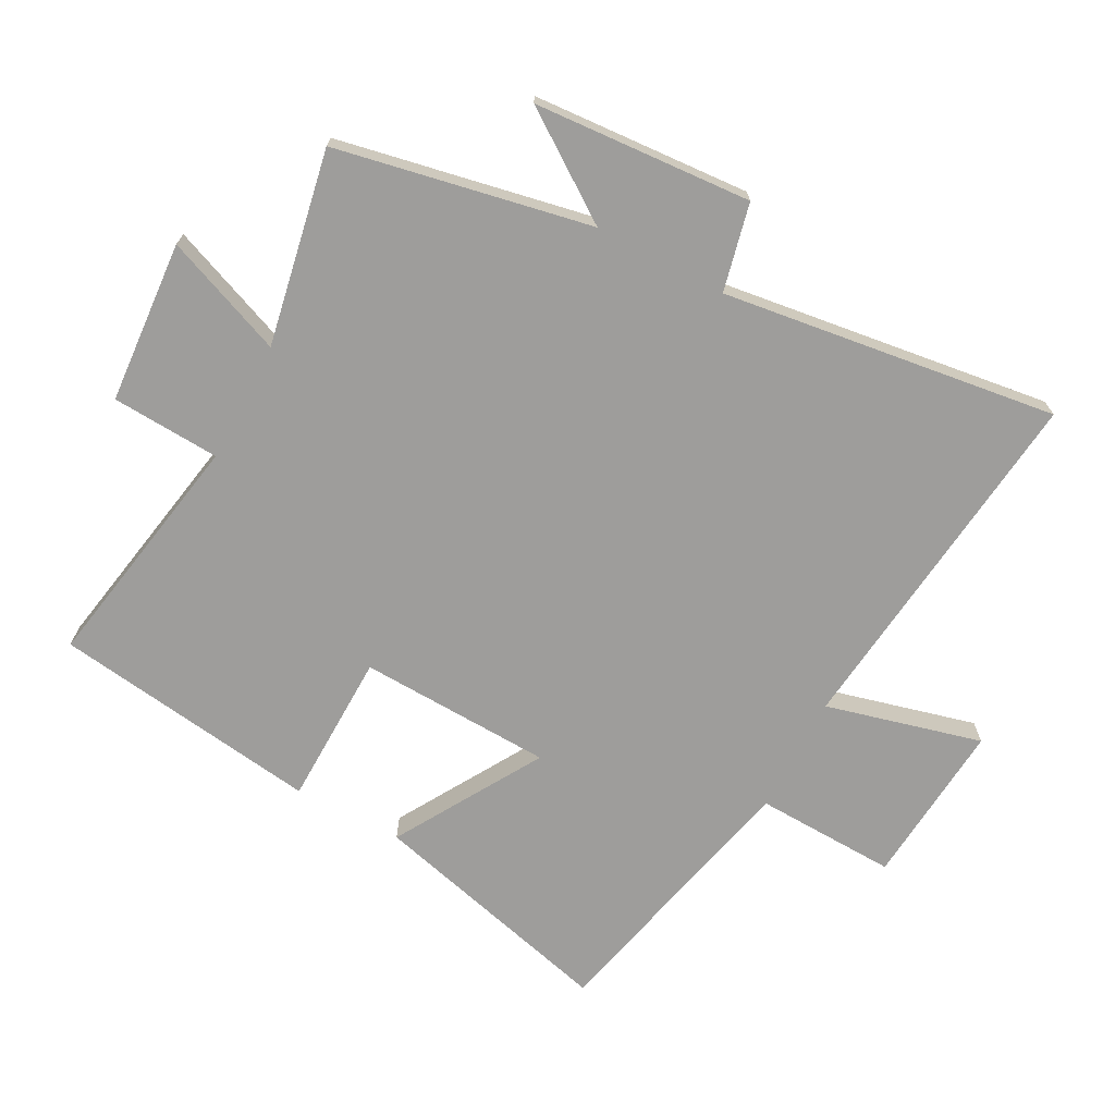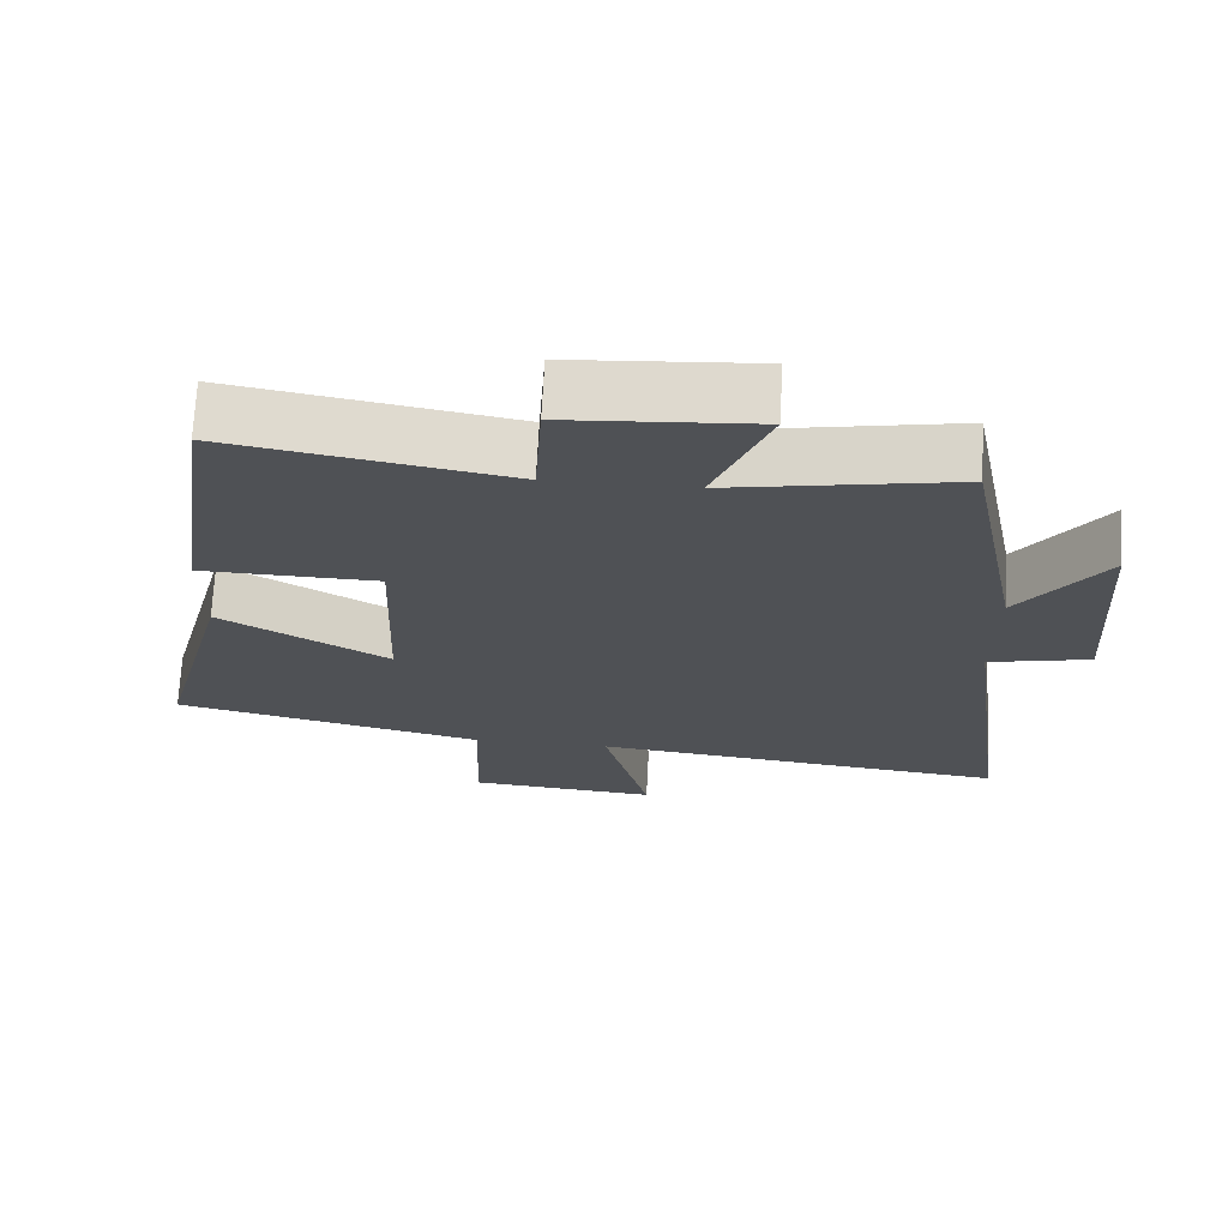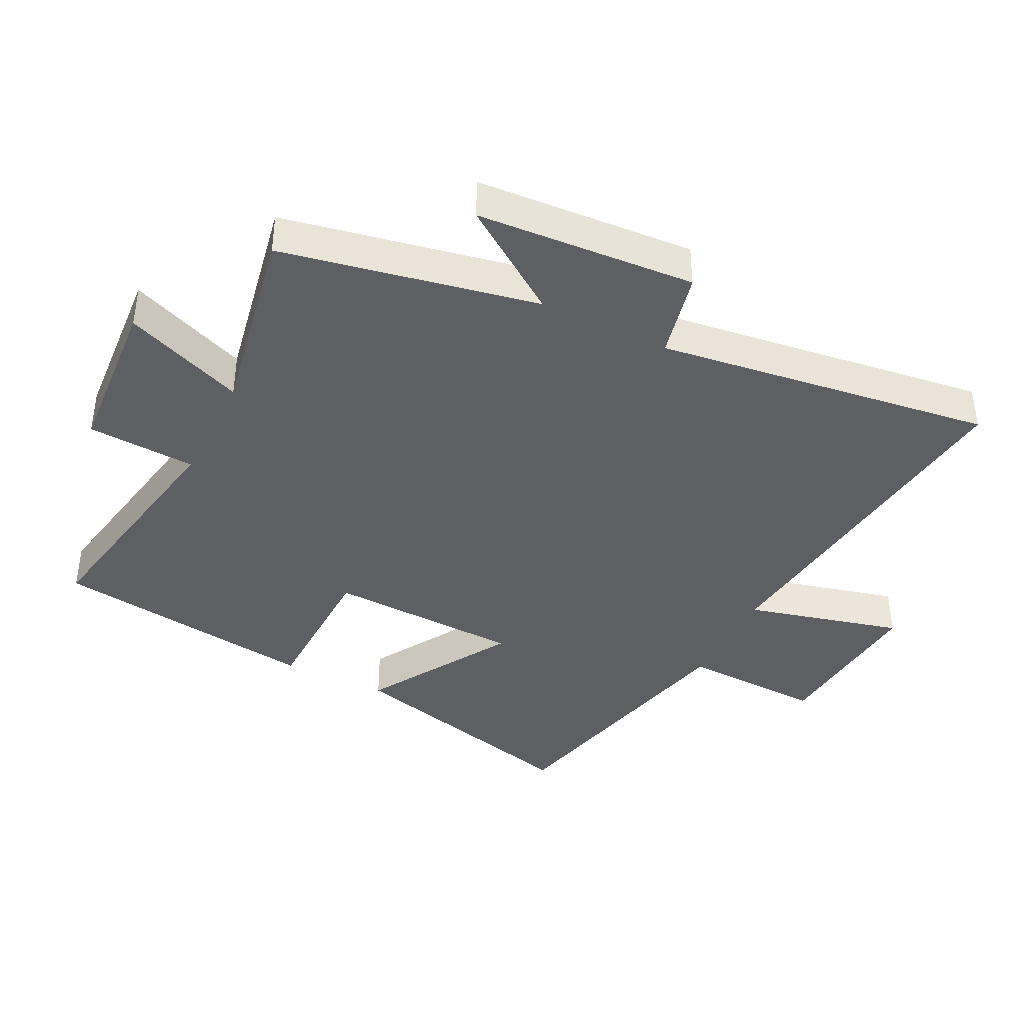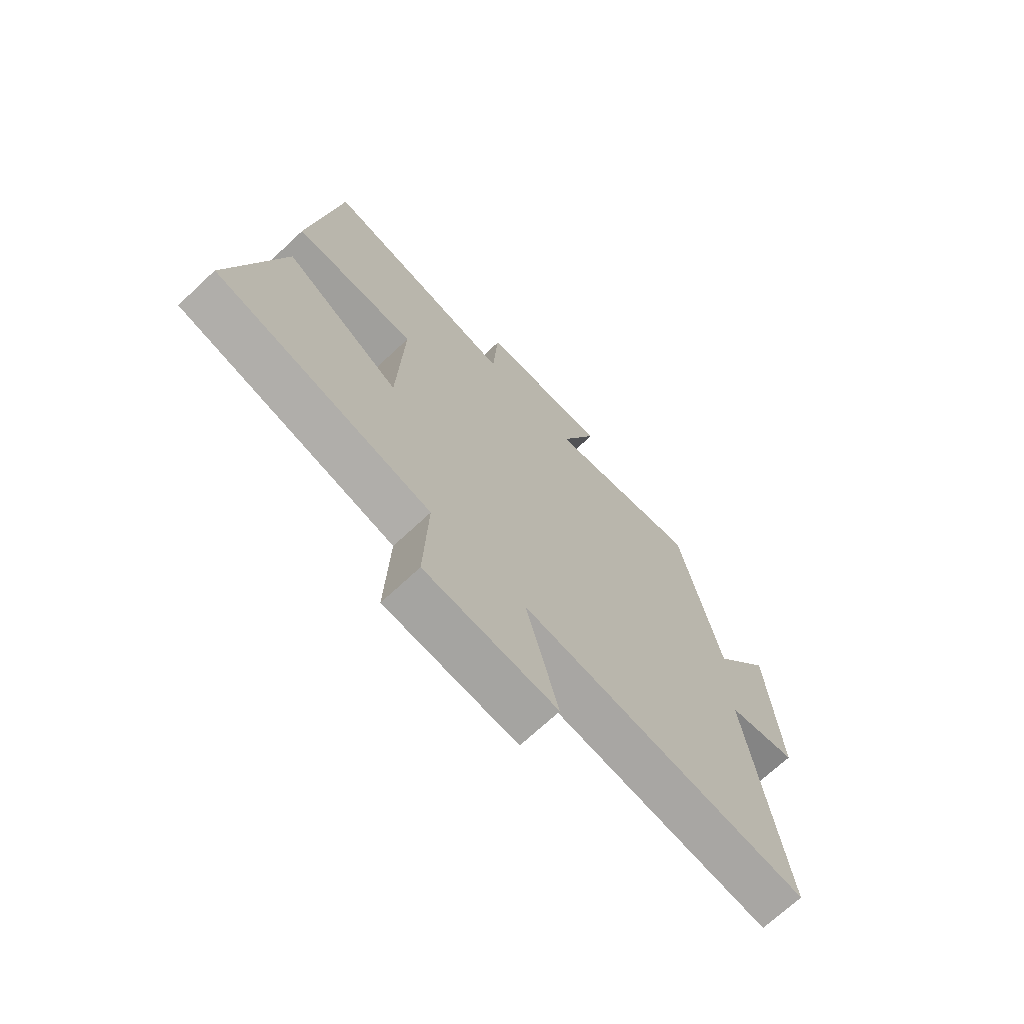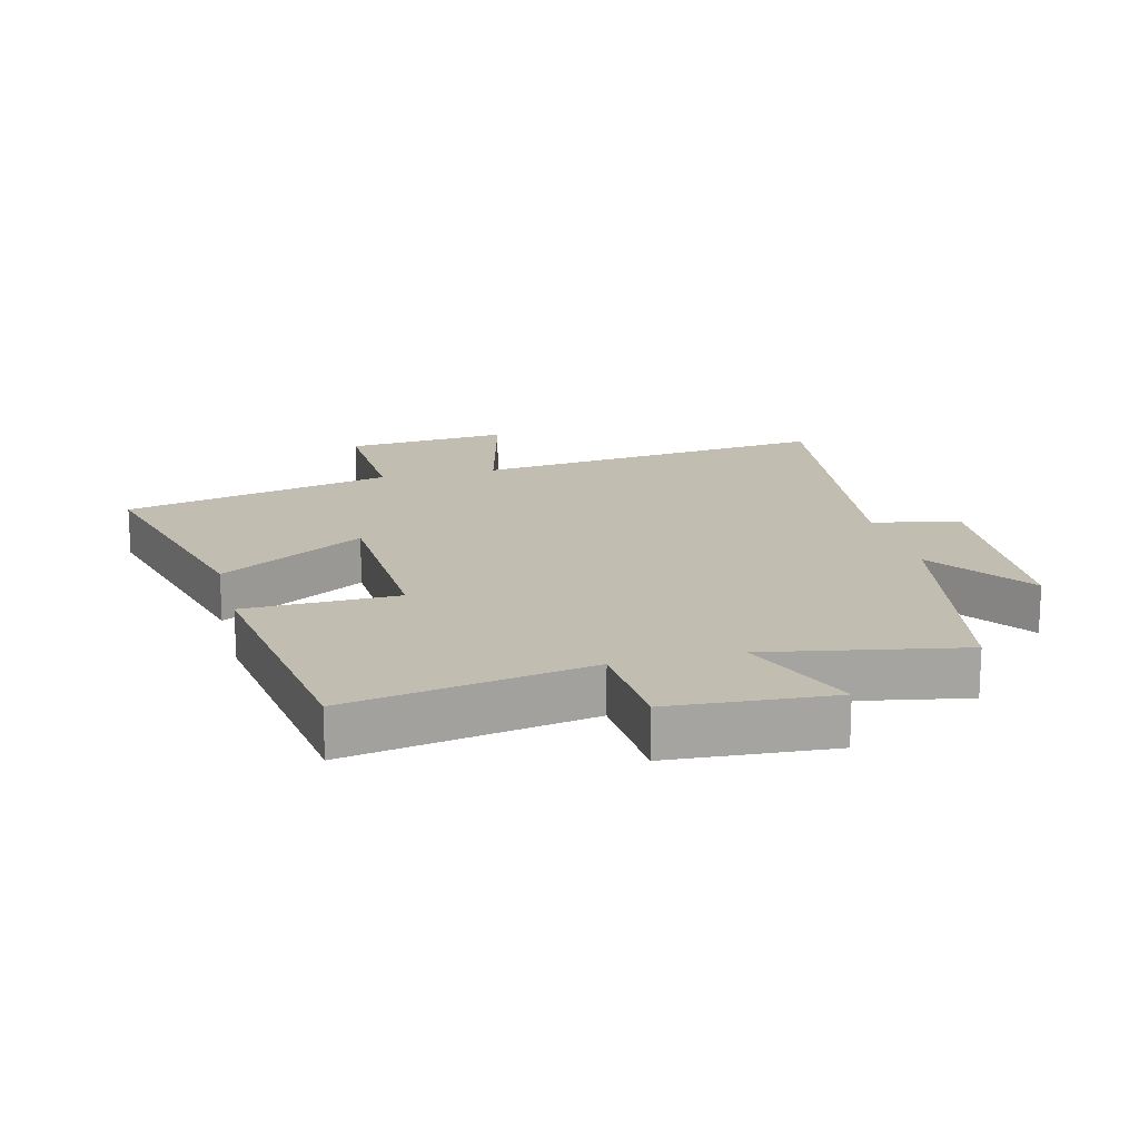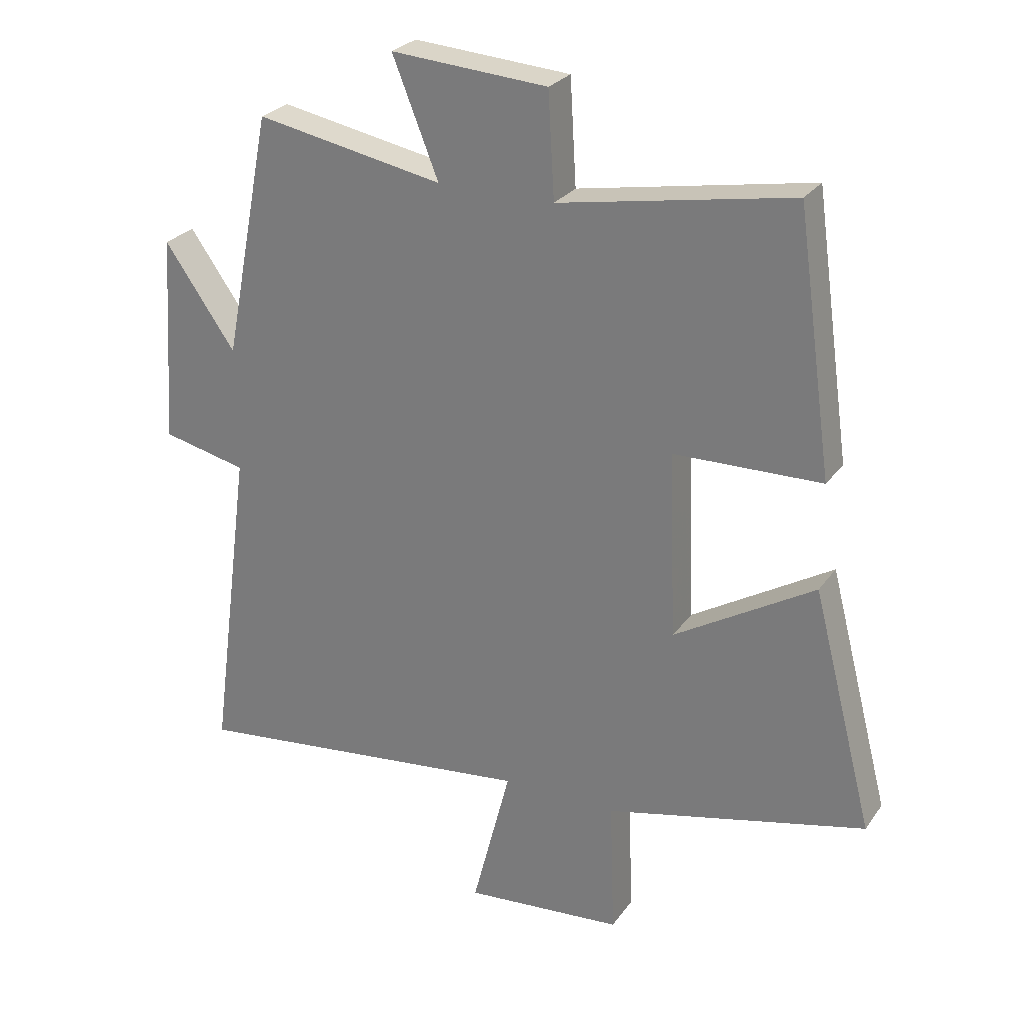
<metadata>
{"format":"obj","ext":"obj","renderer":"f3d","projection":"perspective","resolution":1024,"background":"white","views":[{"elev":-70.6,"azim":62.1,"up":"+Y"},{"elev":70.3,"azim":3.0,"up":"+Z"},{"elev":-40.0,"azim":63.5,"up":"+Y"},{"elev":-70.4,"azim":-46.9,"up":"+Z"},{"elev":16.8,"azim":-14.3,"up":"+Y"},{"elev":26.7,"azim":-152.4,"up":"+Z"}]}
</metadata>
<code>
v -0.442 0.07 0.568
v -0.067 0.07 0.5
v -0.057 0.07 0.668
v 0.195 0.07 0.686
v 0.121 0.07 0.5
v 0.423 0.07 0.557
v 0.5 0.07 0.162
v 0.614 0.07 0.325
v 0.636 0.07 -0.013
v 0.5 0.07 -0.044
v 0.569 0.07 -0.564
v 0.008 0.07 -0.5
v 0.07 0.07 -0.742
v -0.186 0.07 -0.72
v -0.178 0.07 -0.5
v -0.599 0.07 -0.401
v -0.5 0.07 -0.017
v -0.274 0.07 -0.152
v -0.262 0.07 0.148
v -0.5 0.07 0.153
v -0.442 0 0.568
v -0.067 0 0.5
v -0.057 0 0.668
v 0.195 0 0.686
v 0.121 0 0.5
v 0.423 0 0.557
v 0.5 0 0.162
v 0.614 0 0.325
v 0.636 0 -0.013
v 0.5 0 -0.044
v 0.569 0 -0.564
v 0.008 0 -0.5
v 0.07 0 -0.742
v -0.186 0 -0.72
v -0.178 0 -0.5
v -0.599 0 -0.401
v -0.5 0 -0.017
v -0.274 0 -0.152
v -0.262 0 0.148
v -0.5 0 0.153
f 19 20 1 2
f 18 19 2
f 15 16 17 18
f 15 18 2
f 12 13 14 15
f 12 15 2
f 10 11 12 2
f 7 8 9 10
f 5 6 7 10
f 5 10 2 3
f 3 4 5
f 22 21 40 39
f 22 39 38
f 38 37 36 35
f 22 38 35
f 35 34 33 32
f 22 35 32
f 22 32 31 30
f 30 29 28 27
f 30 27 26 25
f 23 22 30 25
f 25 24 23
f 1 21 22 2
f 2 22 23 3
f 3 23 24 4
f 4 24 25 5
f 5 25 26 6
f 6 26 27 7
f 7 27 28 8
f 8 28 29 9
f 9 29 30 10
f 10 30 31 11
f 11 31 32 12
f 12 32 33 13
f 13 33 34 14
f 14 34 35 15
f 15 35 36 16
f 16 36 37 17
f 17 37 38 18
f 18 38 39 19
f 19 39 40 20
f 20 40 21 1

</code>
